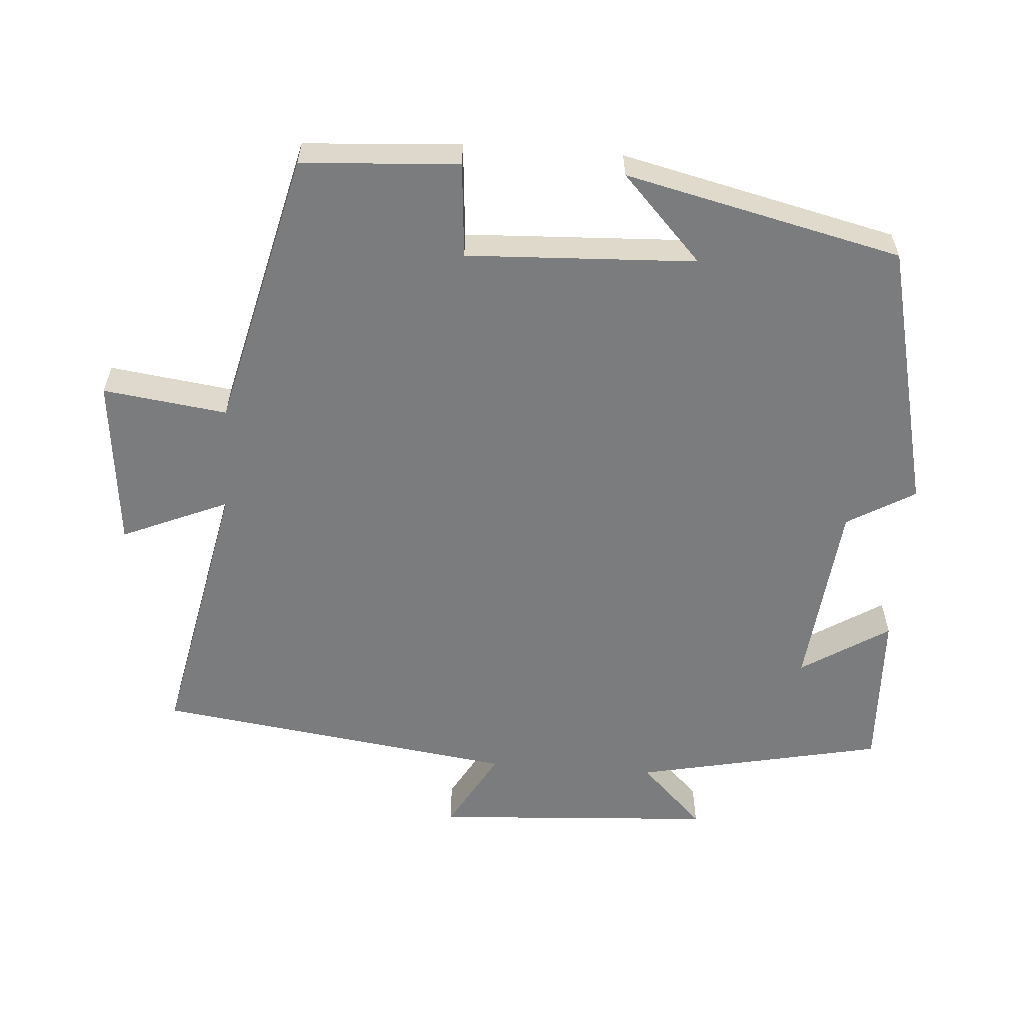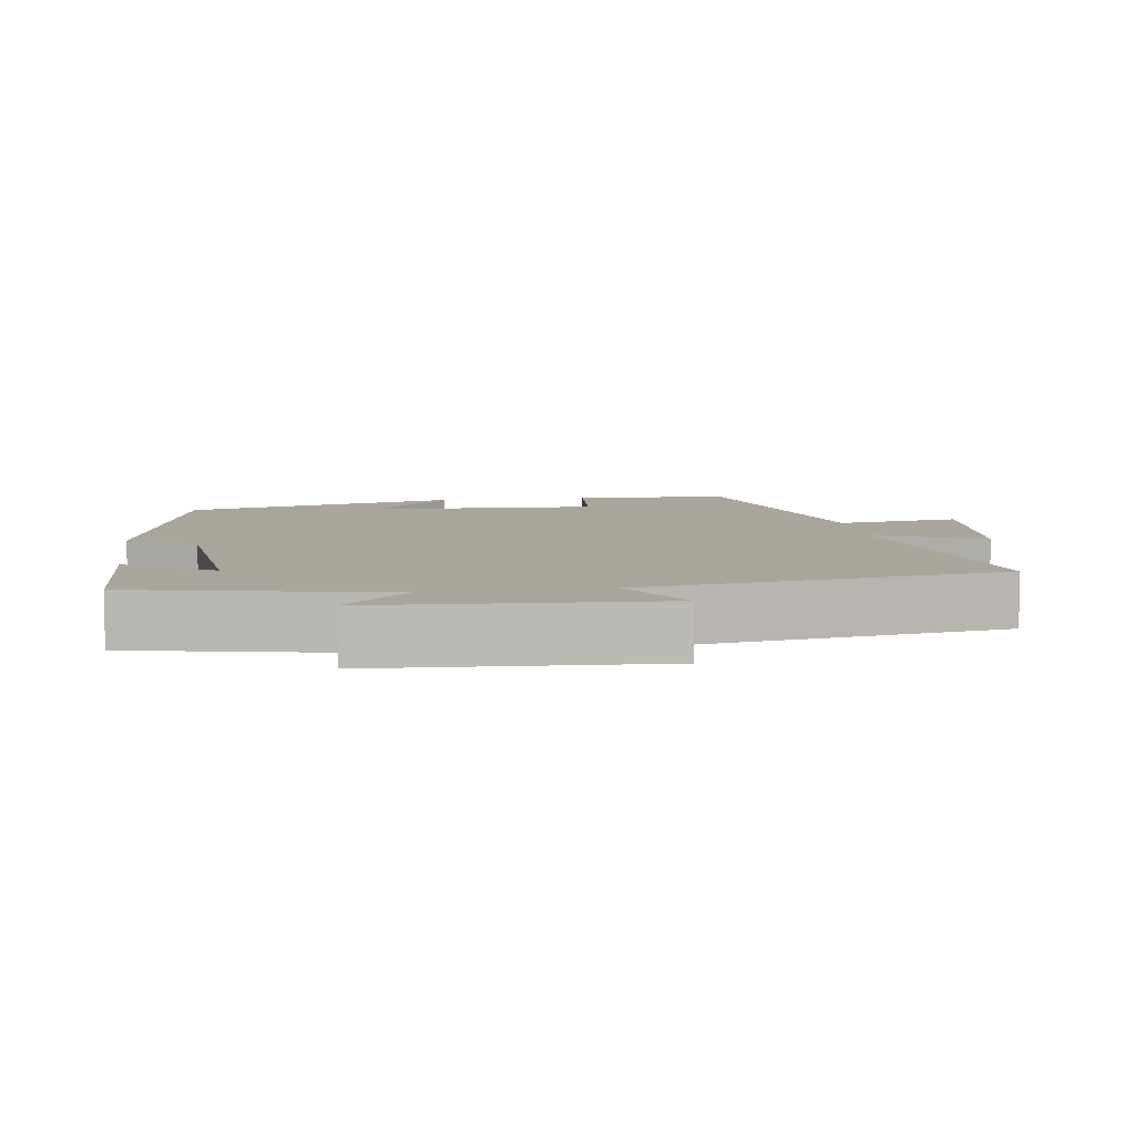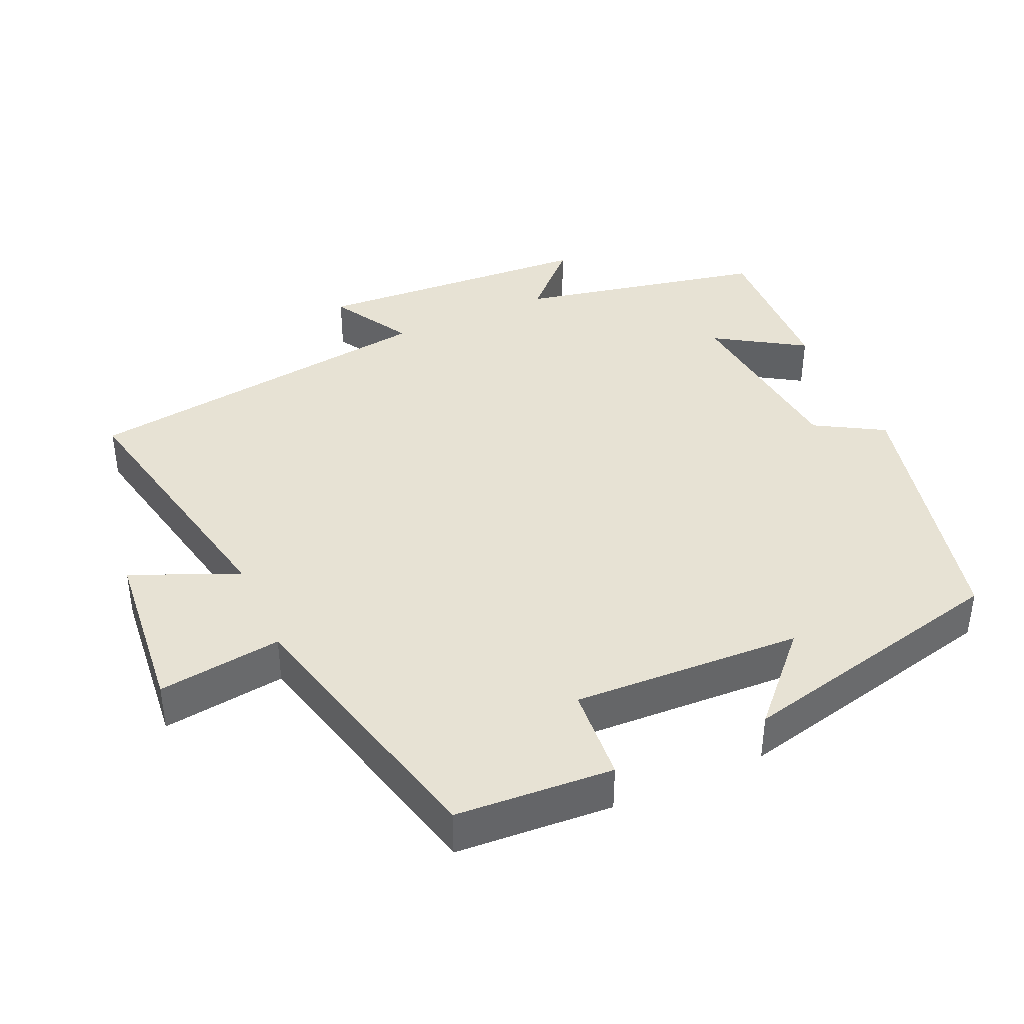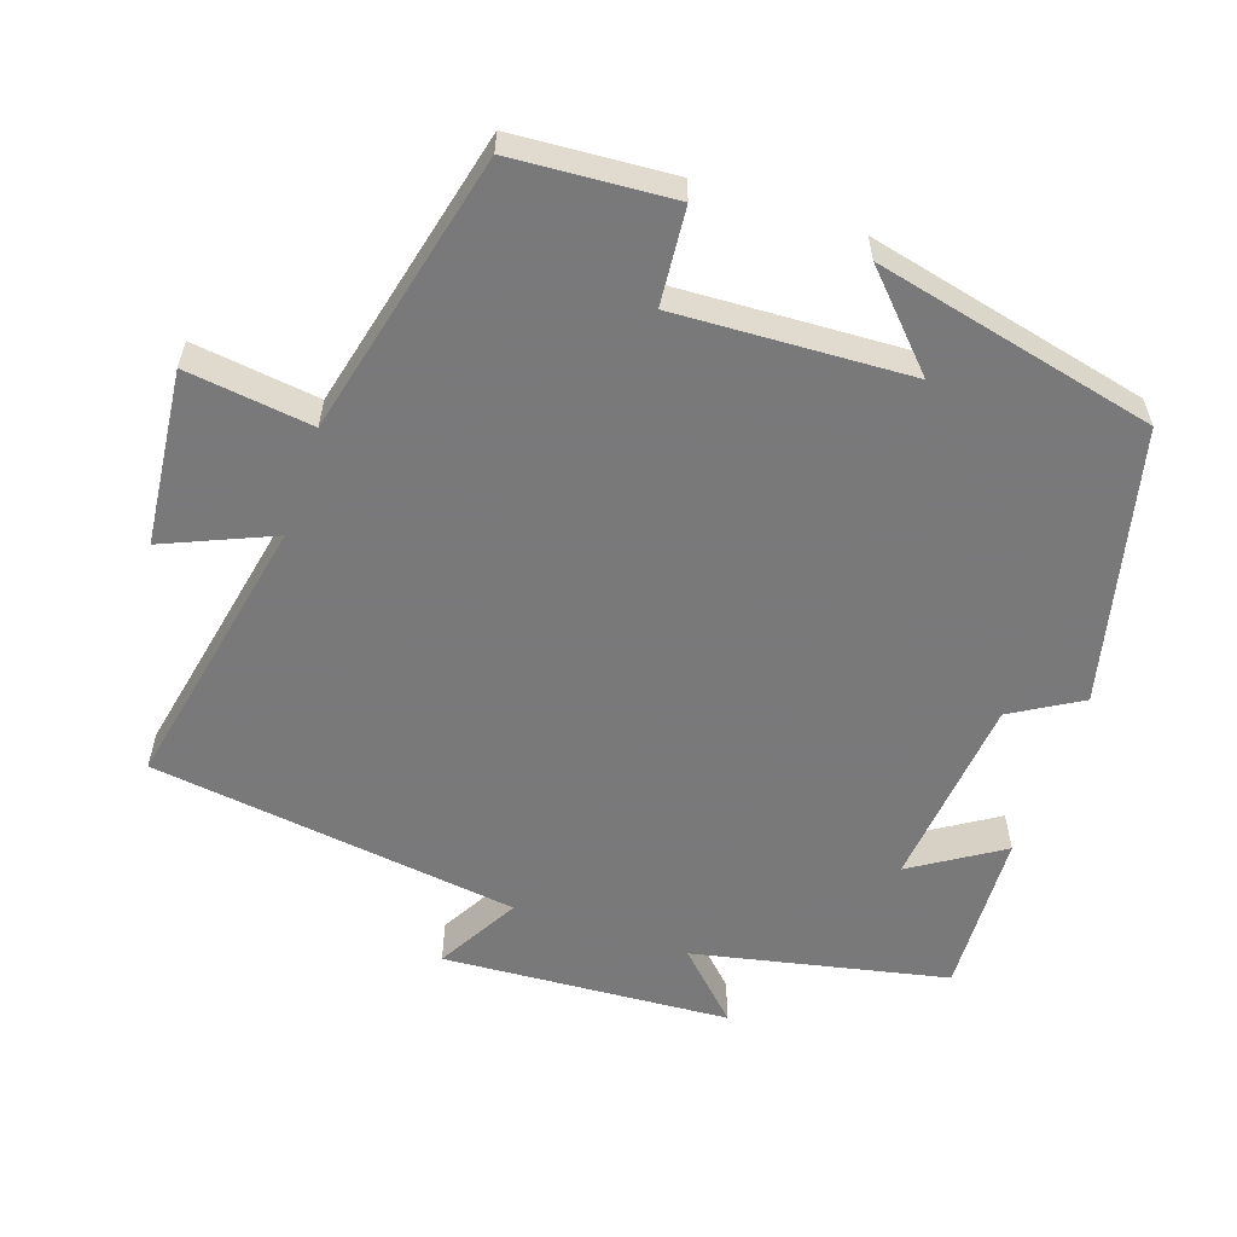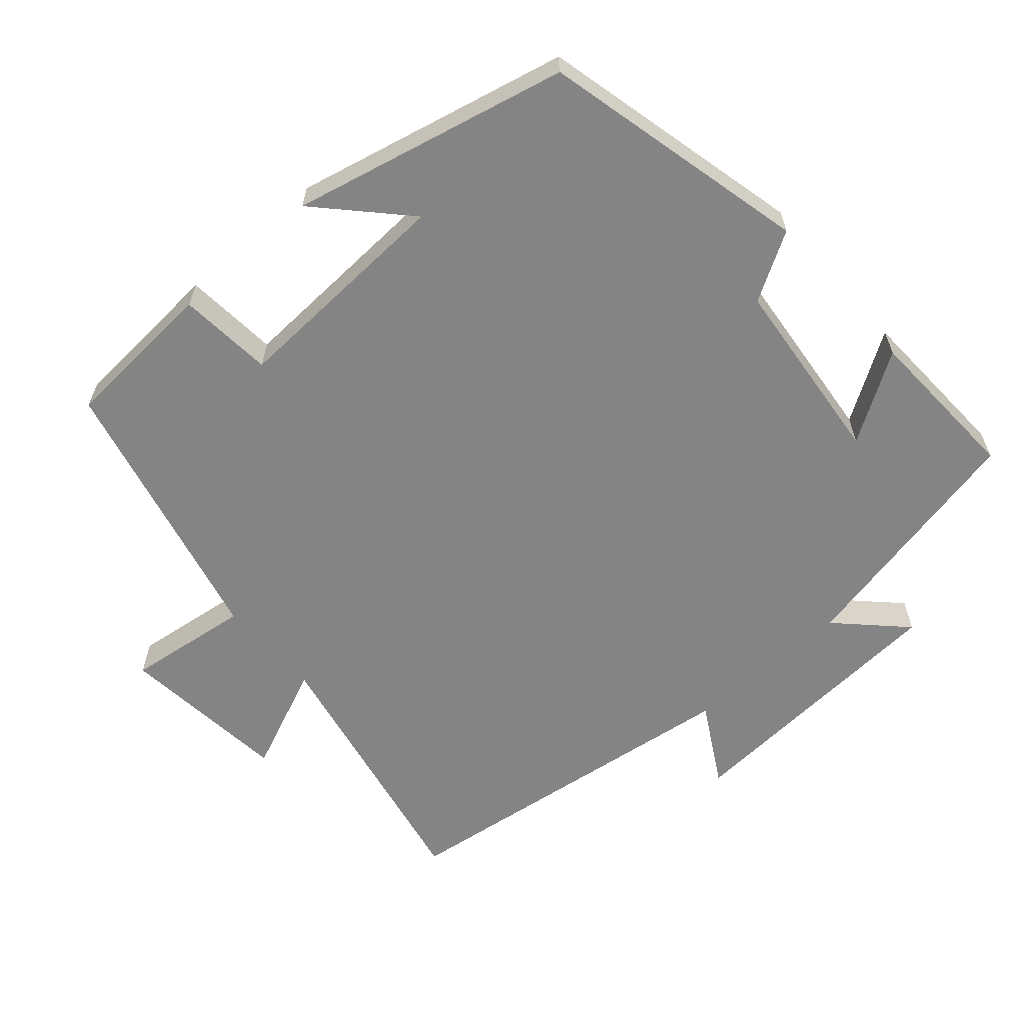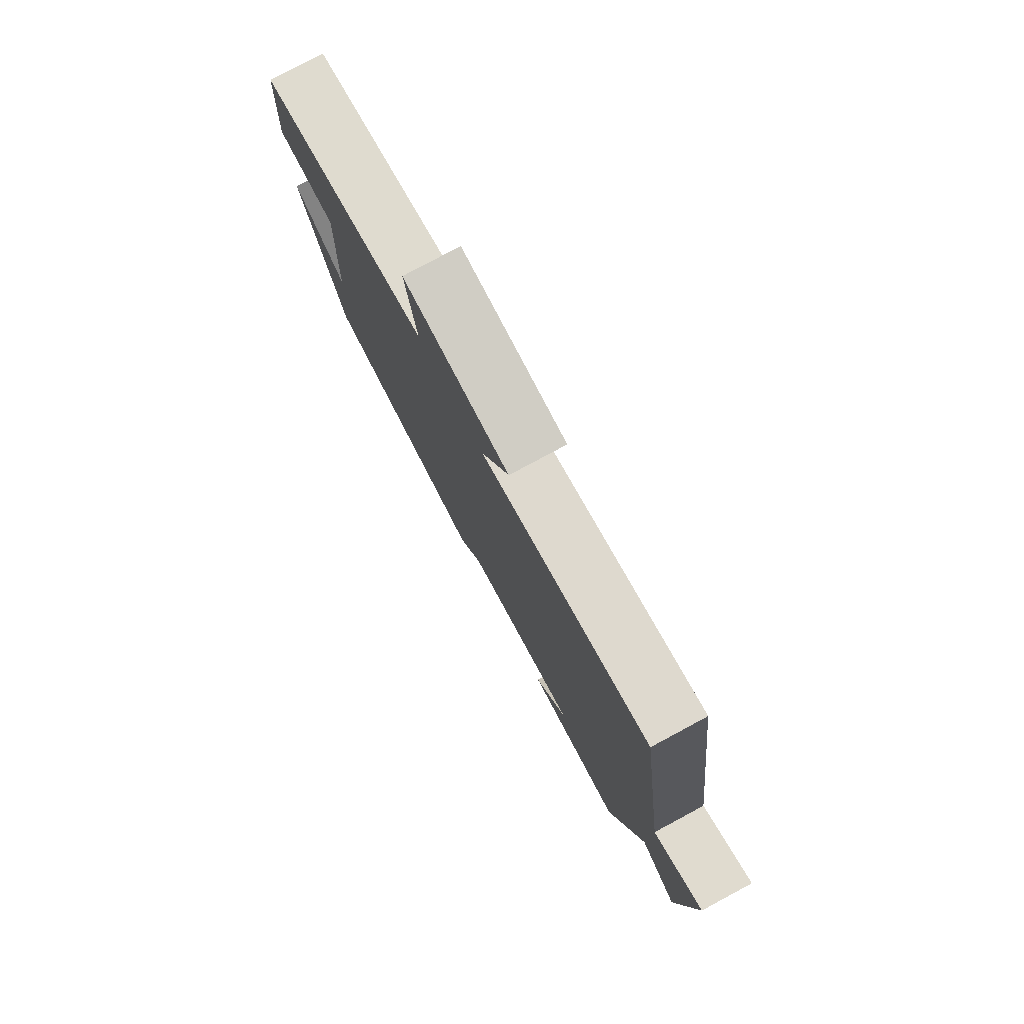
<metadata>
{"format":"obj","ext":"obj","renderer":"f3d","projection":"perspective","resolution":1024,"background":"white","views":[{"elev":-58.6,"azim":85.9,"up":"+Y"},{"elev":7.6,"azim":-98.5,"up":"+Y"},{"elev":40.0,"azim":65.8,"up":"+Y"},{"elev":-57.8,"azim":71.4,"up":"+Y"},{"elev":-61.4,"azim":131.4,"up":"+Y"},{"elev":79.3,"azim":-118.2,"up":"+Z"}]}
</metadata>
<code>
v 0.486 0.07 0.406
v 0.5 0.07 0.188
v 0.368 0.07 0.177
v 0.382 0.07 -0.141
v 0.5 0.07 -0.03
v 0.41 0.07 -0.413
v 0.038 0.07 -0.5
v -0.017 0.07 -0.406
v -0.281 0.07 -0.378
v -0.204 0.07 -0.5
v -0.428 0.07 -0.509
v -0.5 0.07 -0.164
v -0.588 0.07 -0.252
v -0.612 0.07 0.14
v -0.5 0.07 0.076
v -0.431 0.07 0.578
v -0.051 0.07 0.5
v -0.114 0.07 0.648
v 0.124 0.07 0.672
v 0.101 0.07 0.5
v 0.486 0 0.406
v 0.5 0 0.188
v 0.368 0 0.177
v 0.382 0 -0.141
v 0.5 0 -0.03
v 0.41 0 -0.413
v 0.038 0 -0.5
v -0.017 0 -0.406
v -0.281 0 -0.378
v -0.204 0 -0.5
v -0.428 0 -0.509
v -0.5 0 -0.164
v -0.588 0 -0.252
v -0.612 0 0.14
v -0.5 0 0.076
v -0.431 0 0.578
v -0.051 0 0.5
v -0.114 0 0.648
v 0.124 0 0.672
v 0.101 0 0.5
f 17 18 19 20
f 1 2 3
f 20 1 3
f 17 20 3
f 17 3 4
f 16 17 4
f 15 16 4
f 12 13 14 15
f 12 15 4
f 9 10 11 12
f 8 9 12 4
f 7 8 4
f 4 5 6 7
f 40 39 38 37
f 23 22 21
f 23 21 40
f 23 40 37
f 24 23 37
f 24 37 36
f 24 36 35
f 35 34 33 32
f 24 35 32
f 32 31 30 29
f 24 32 29 28
f 24 28 27
f 27 26 25 24
f 1 21 22 2
f 2 22 23 3
f 3 23 24 4
f 4 24 25 5
f 5 25 26 6
f 6 26 27 7
f 7 27 28 8
f 8 28 29 9
f 9 29 30 10
f 10 30 31 11
f 11 31 32 12
f 12 32 33 13
f 13 33 34 14
f 14 34 35 15
f 15 35 36 16
f 16 36 37 17
f 17 37 38 18
f 18 38 39 19
f 19 39 40 20
f 20 40 21 1

</code>
